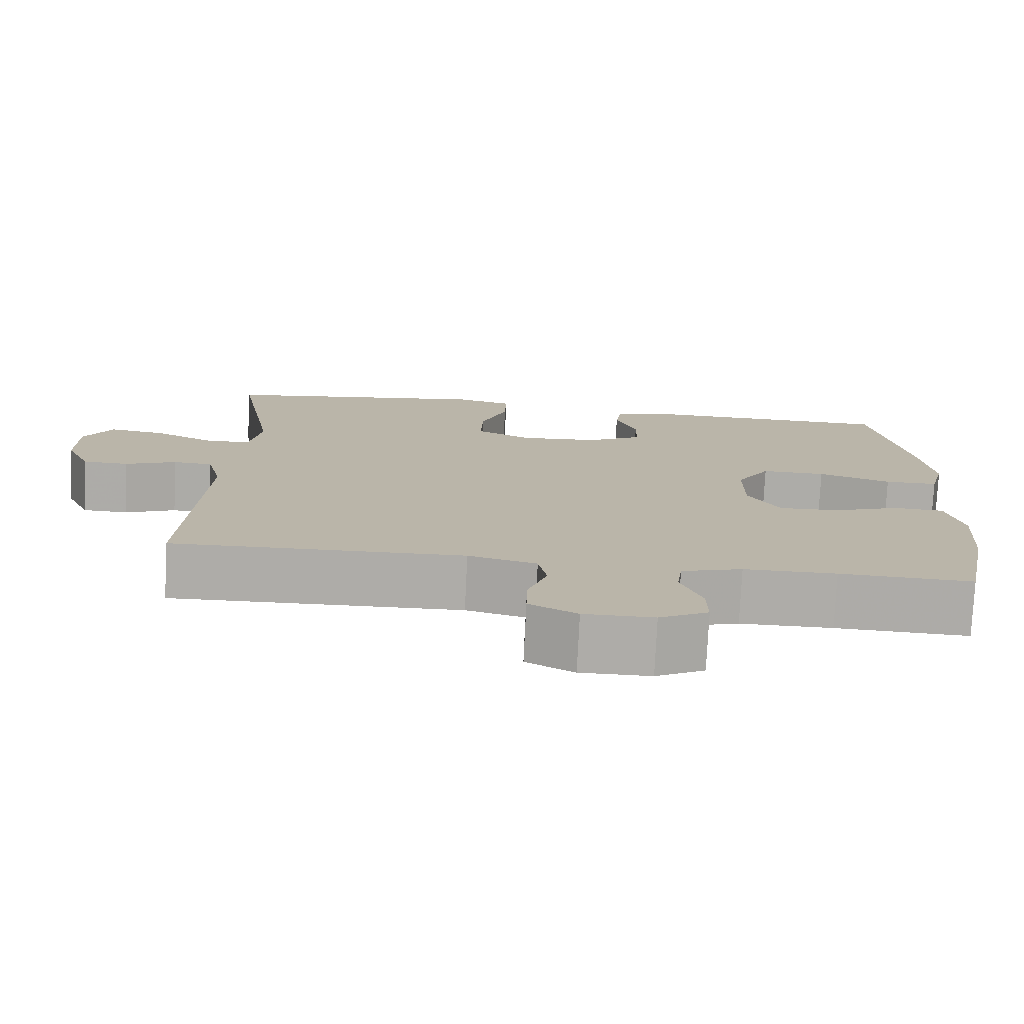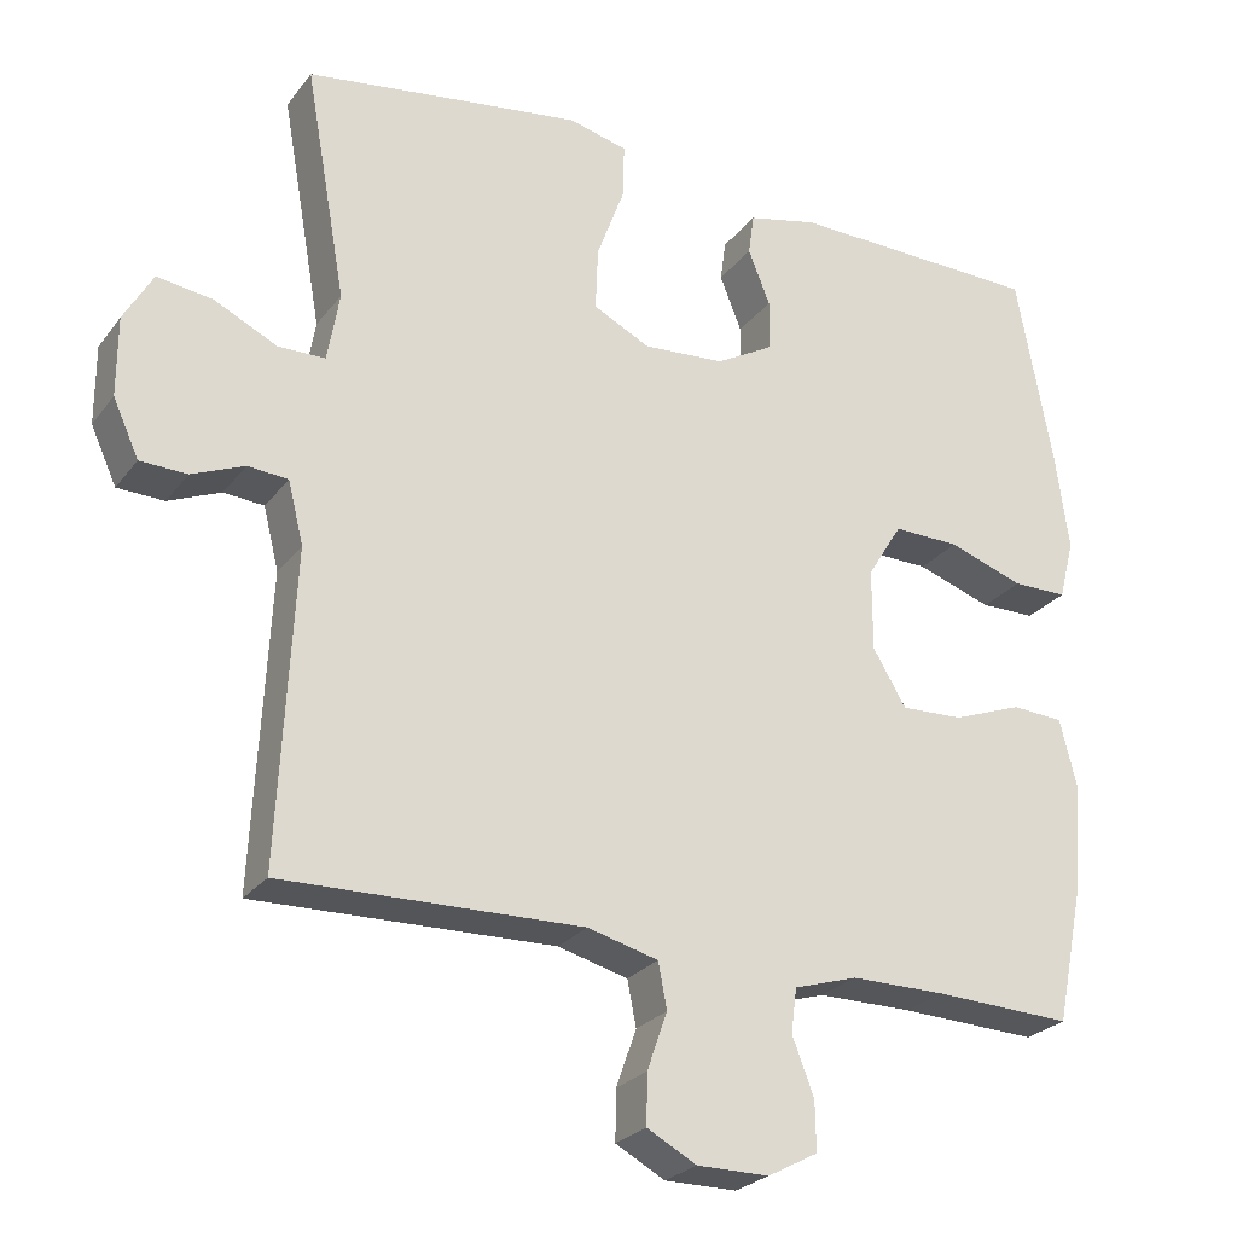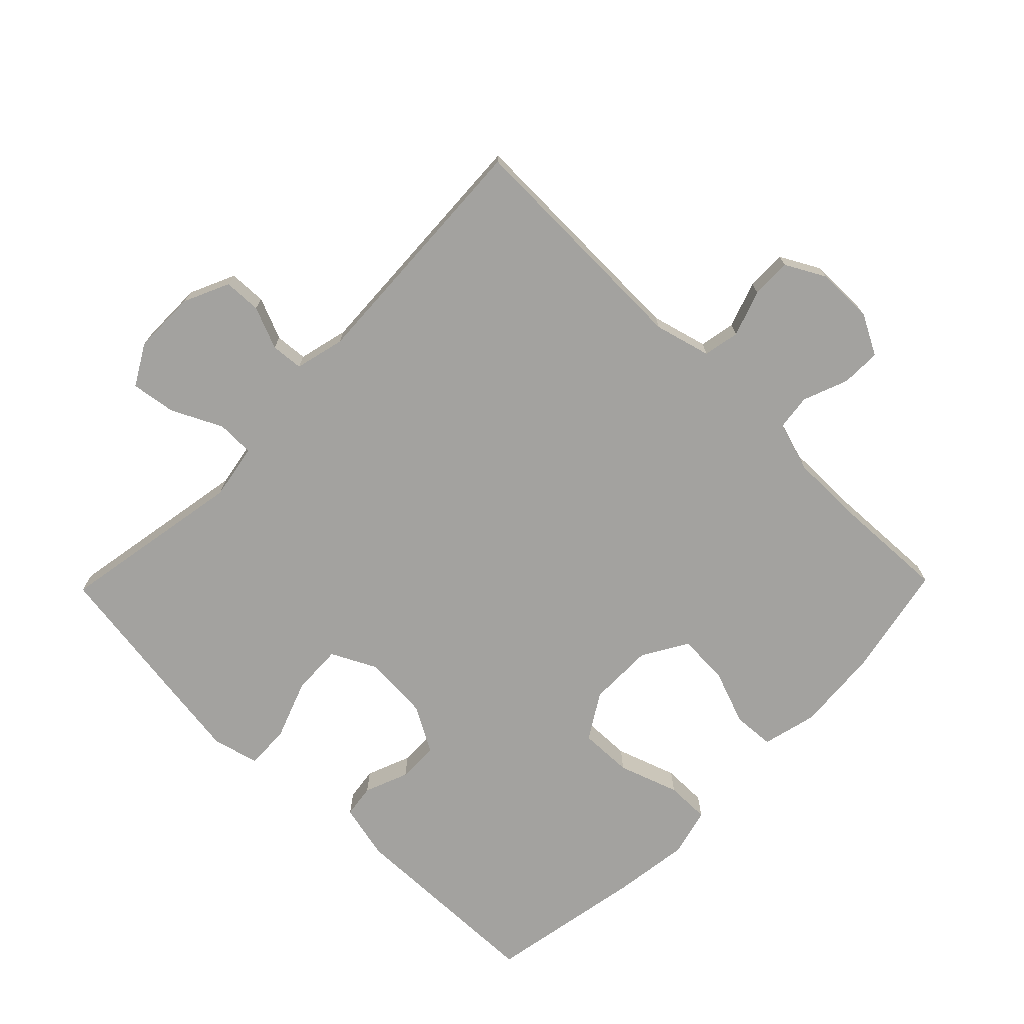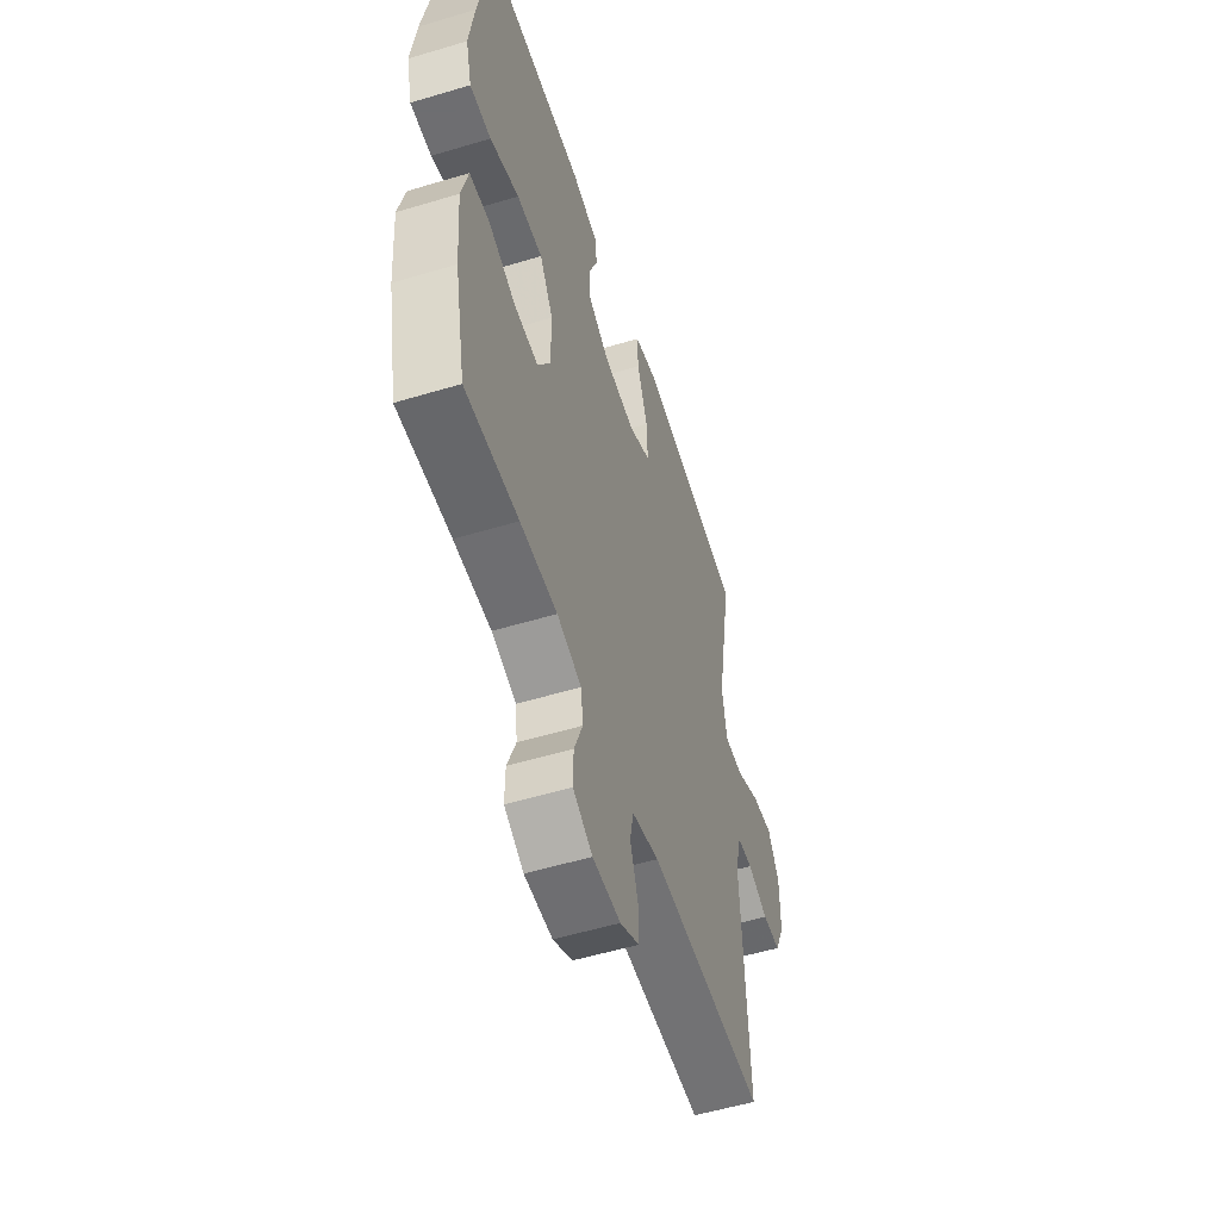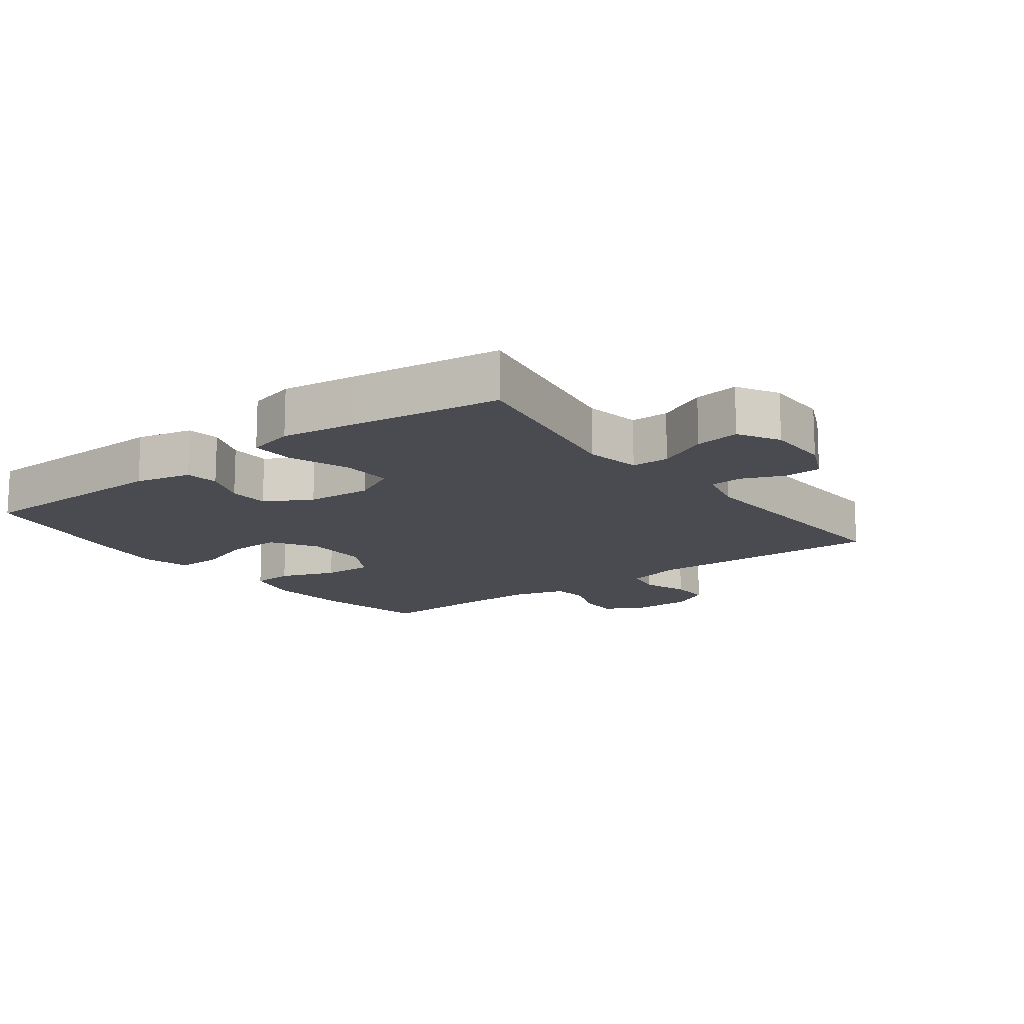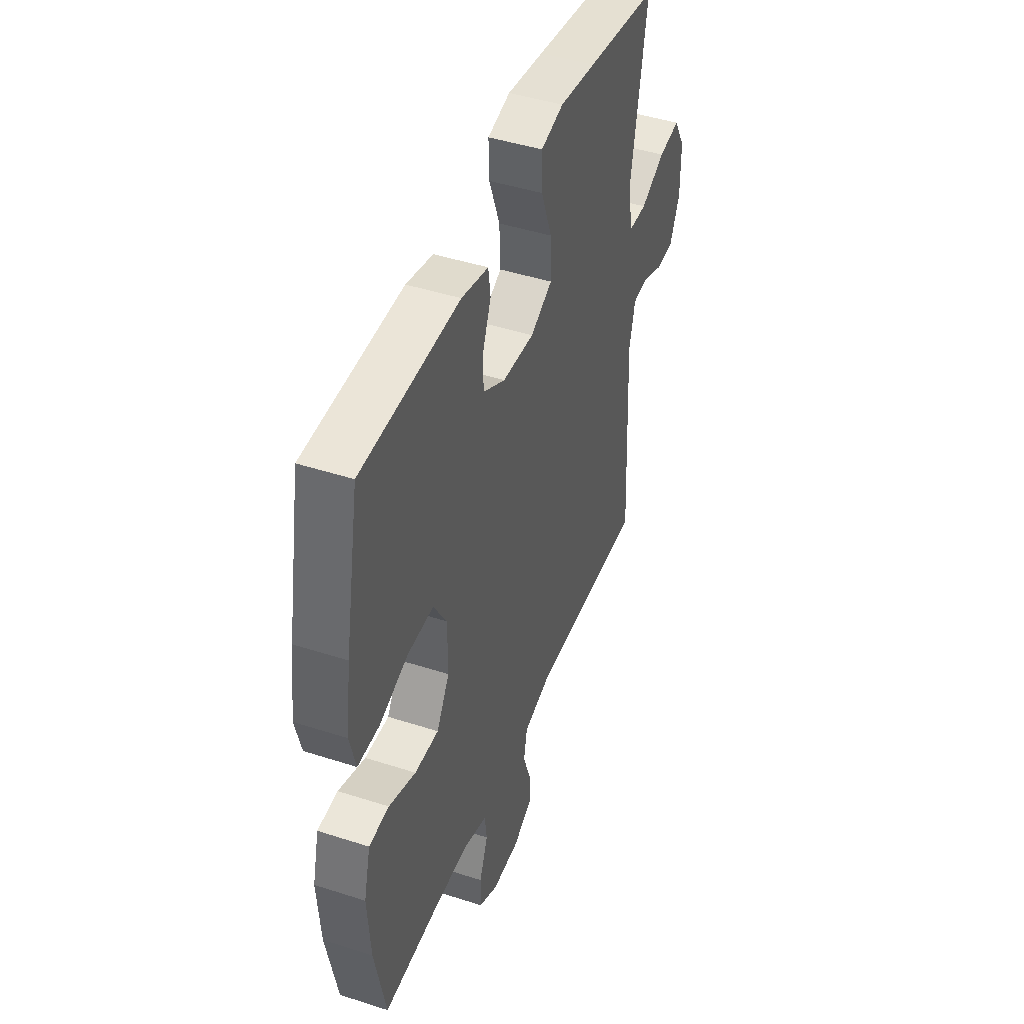
<metadata>
{"format":"obj","ext":"obj","renderer":"f3d","projection":"perspective","resolution":1024,"background":"white","views":[{"elev":-76.8,"azim":177.2,"up":"+Z"},{"elev":-25.5,"azim":151.6,"up":"+Z"},{"elev":-72.5,"azim":135.7,"up":"+Y"},{"elev":-54.4,"azim":-72.3,"up":"+Z"},{"elev":-14.5,"azim":37.1,"up":"+Y"},{"elev":44.8,"azim":-69.4,"up":"+Z"}]}
</metadata>
<code>
v -0.5 0.07 -0.5
v -0.535 0.07 -0.327
v -0.545 0.07 -0.196
v -0.524 0.07 -0.111
v -0.46 0.07 -0.107
v -0.374 0.07 -0.139
v -0.297 0.07 -0.142
v -0.256 0.07 -0.073
v -0.256 0.07 0.028
v -0.299 0.07 0.098
v -0.381 0.07 0.096
v -0.474 0.07 0.064
v -0.542 0.07 0.064
v -0.561 0.07 0.138
v -0.545 0.07 0.256
v -0.5 0.07 0.5
v -0.187 0.07 0.507
v -0.101 0.07 0.487
v -0.094 0.07 0.436
v -0.121 0.07 0.368
v -0.12 0.07 0.305
v -0.049 0.07 0.265
v 0.052 0.07 0.258
v 0.122 0.07 0.293
v 0.119 0.07 0.371
v 0.085 0.07 0.463
v 0.083 0.07 0.531
v 0.155 0.07 0.549
v 0.271 0.07 0.533
v 0.5 0.07 0.5
v 0.449 0.07 0.212
v 0.464 0.07 0.126
v 0.522 0.07 0.125
v 0.6 0.07 0.163
v 0.669 0.07 0.173
v 0.705 0.07 0.11
v 0.705 0.07 0.012
v 0.673 0.07 -0.058
v 0.615 0.07 -0.06
v 0.55 0.07 -0.033
v 0.5 0.07 -0.037
v 0.481 0.07 -0.114
v 0.5 0.07 -0.5
v 0.129 0.07 -0.491
v 0.042 0.07 -0.514
v 0.031 0.07 -0.57
v 0.056 0.07 -0.641
v 0.057 0.07 -0.703
v -0.004 0.07 -0.736
v -0.093 0.07 -0.736
v -0.155 0.07 -0.703
v -0.154 0.07 -0.642
v -0.127 0.07 -0.572
v -0.134 0.07 -0.517
v -0.212 0.07 -0.493
v -0.33 0.07 -0.493
v -0.5 0 -0.5
v -0.535 0 -0.327
v -0.545 0 -0.196
v -0.524 0 -0.111
v -0.46 0 -0.107
v -0.374 0 -0.139
v -0.297 0 -0.142
v -0.256 0 -0.073
v -0.256 0 0.028
v -0.299 0 0.098
v -0.381 0 0.096
v -0.474 0 0.064
v -0.542 0 0.064
v -0.561 0 0.138
v -0.545 0 0.256
v -0.5 0 0.5
v -0.187 0 0.507
v -0.101 0 0.487
v -0.094 0 0.436
v -0.121 0 0.368
v -0.12 0 0.305
v -0.049 0 0.265
v 0.052 0 0.258
v 0.122 0 0.293
v 0.119 0 0.371
v 0.085 0 0.463
v 0.083 0 0.531
v 0.155 0 0.549
v 0.271 0 0.533
v 0.5 0 0.5
v 0.449 0 0.212
v 0.464 0 0.126
v 0.522 0 0.125
v 0.6 0 0.163
v 0.669 0 0.173
v 0.705 0 0.11
v 0.705 0 0.012
v 0.673 0 -0.058
v 0.615 0 -0.06
v 0.55 0 -0.033
v 0.5 0 -0.037
v 0.481 0 -0.114
v 0.5 0 -0.5
v 0.129 0 -0.491
v 0.042 0 -0.514
v 0.031 0 -0.57
v 0.056 0 -0.641
v 0.057 0 -0.703
v -0.004 0 -0.736
v -0.093 0 -0.736
v -0.155 0 -0.703
v -0.154 0 -0.642
v -0.127 0 -0.572
v -0.134 0 -0.517
v -0.212 0 -0.493
v -0.33 0 -0.493
f 51 52 53
f 50 51 53
f 49 50 53
f 48 49 53
f 47 48 53
f 46 47 53
f 45 46 53 54
f 44 45 54 55
f 42 43 44
f 44 55 56
f 42 44 56
f 41 42 56
f 38 39 40
f 37 38 40
f 36 37 40
f 35 36 40
f 34 35 40
f 33 34 40
f 32 33 40 41
f 29 30 31
f 28 29 31
f 27 28 31
f 26 27 31
f 25 26 31
f 24 25 31 32
f 41 56 1
f 32 41 1
f 24 32 1
f 23 24 1
f 18 19 20
f 17 18 20
f 16 17 20
f 15 16 20
f 14 15 20
f 13 14 20
f 12 13 20
f 11 12 20
f 10 11 20 21
f 9 10 21 22
f 4 5 6
f 3 4 6
f 2 3 6
f 1 2 6
f 1 6 7
f 23 1 7 8
f 8 9 22 23
f 109 108 107
f 109 107 106
f 109 106 105
f 109 105 104
f 109 104 103
f 109 103 102
f 110 109 102 101
f 111 110 101 100
f 100 99 98
f 112 111 100
f 112 100 98
f 112 98 97
f 96 95 94
f 96 94 93
f 96 93 92
f 96 92 91
f 96 91 90
f 96 90 89
f 97 96 89 88
f 87 86 85
f 87 85 84
f 87 84 83
f 87 83 82
f 87 82 81
f 88 87 81 80
f 57 112 97
f 57 97 88
f 57 88 80
f 57 80 79
f 76 75 74
f 76 74 73
f 76 73 72
f 76 72 71
f 76 71 70
f 76 70 69
f 76 69 68
f 76 68 67
f 77 76 67 66
f 78 77 66 65
f 62 61 60
f 62 60 59
f 62 59 58
f 62 58 57
f 63 62 57
f 64 63 57 79
f 79 78 65 64
f 1 57 58 2
f 2 58 59 3
f 3 59 60 4
f 4 60 61 5
f 5 61 62 6
f 6 62 63 7
f 7 63 64 8
f 8 64 65 9
f 9 65 66 10
f 10 66 67 11
f 11 67 68 12
f 12 68 69 13
f 13 69 70 14
f 14 70 71 15
f 15 71 72 16
f 16 72 73 17
f 17 73 74 18
f 18 74 75 19
f 19 75 76 20
f 20 76 77 21
f 21 77 78 22
f 22 78 79 23
f 23 79 80 24
f 24 80 81 25
f 25 81 82 26
f 26 82 83 27
f 27 83 84 28
f 28 84 85 29
f 29 85 86 30
f 30 86 87 31
f 31 87 88 32
f 32 88 89 33
f 33 89 90 34
f 34 90 91 35
f 35 91 92 36
f 36 92 93 37
f 37 93 94 38
f 38 94 95 39
f 39 95 96 40
f 40 96 97 41
f 41 97 98 42
f 42 98 99 43
f 43 99 100 44
f 44 100 101 45
f 45 101 102 46
f 46 102 103 47
f 47 103 104 48
f 48 104 105 49
f 49 105 106 50
f 50 106 107 51
f 51 107 108 52
f 52 108 109 53
f 53 109 110 54
f 54 110 111 55
f 55 111 112 56
f 56 112 57 1

</code>
